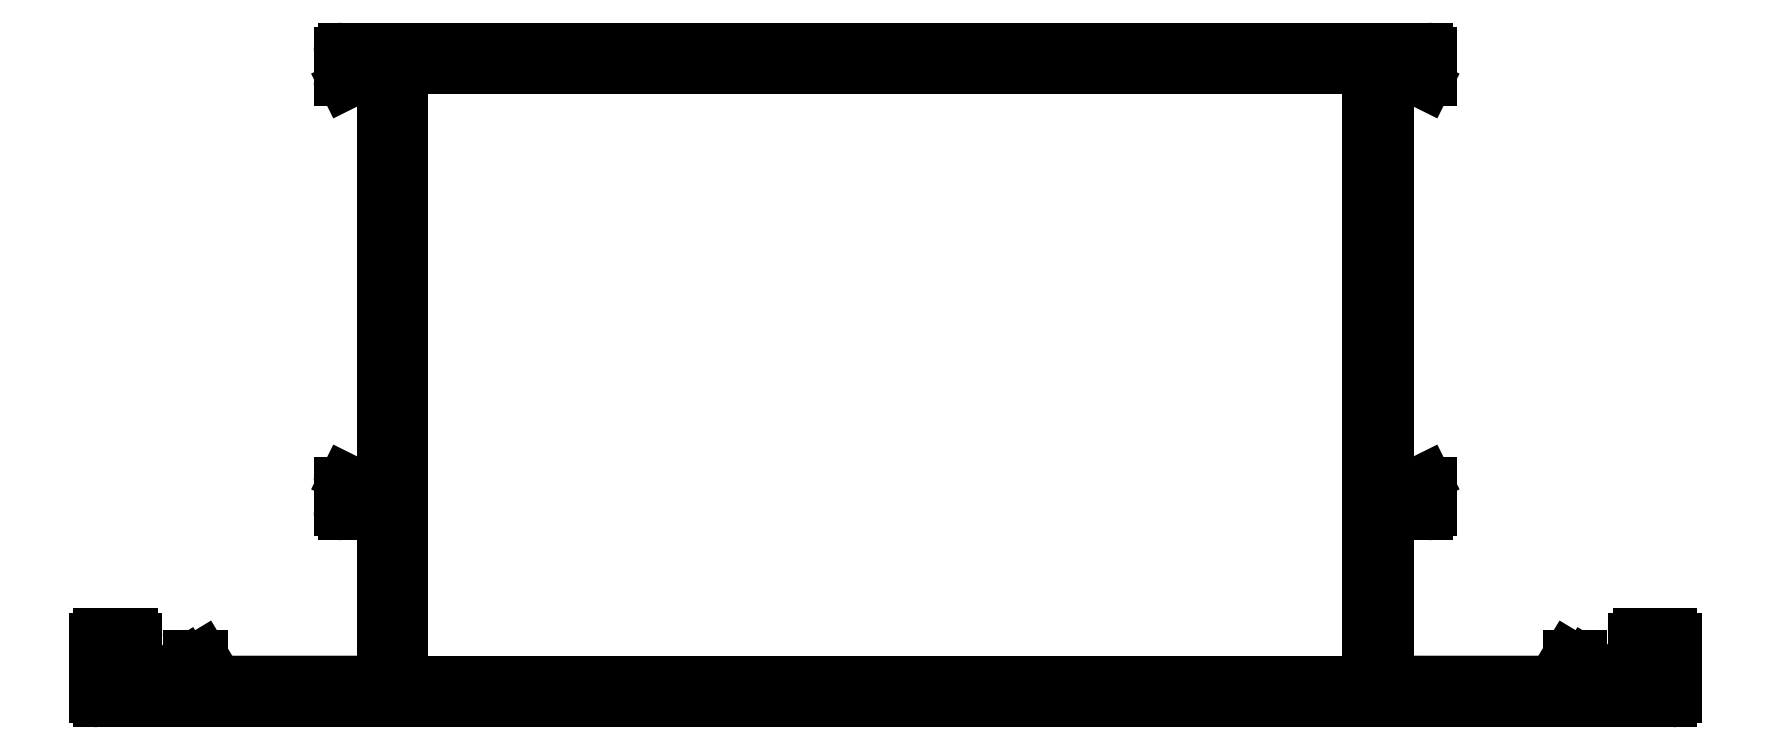
<metadata>
{"format":"dxf","ext":"dxf","renderer":"ezdxf+matplotlib","layout":"modelspace","background":"white","min_lineweight":24,"dpi":150}
</metadata>
<code>
0
SECTION
2
ENTITIES
0
ARC
8
0
10
177.8
20
779.2
30
0
40
0.3
50
180
51
270
0
LINE
8
0
10
177.8
20
778.9
30
0
11
287.2
21
778.9
31
0
0
LINE
8
0
10
177.5
20
783.4
30
0
11
177.5
21
779.2
31
0
0
ARC
8
0
10
287.2
20
779.2
30
0
40
0.3
50
270
51
0
0
ARC
8
0
10
177.8
20
783.4
30
0
40
0.3
50
90
51
180
0
LINE
8
0
10
287.5
20
783.4
30
0
11
287.5
21
779.2
31
0
0
LINE
8
0
10
180.2
20
783.7
30
0
11
177.8
21
783.7
31
0
0
ARC
8
0
10
287.2
20
783.4
30
0
40
0.3
50
0
51
90
0
ARC
8
0
10
180.2
20
783.4
30
0
40
0.3
50
0
51
90
0
LINE
8
0
10
284.8
20
783.7
30
0
11
287.2
21
783.7
31
0
0
LINE
8
0
10
180.5
20
782.7
30
0
11
180.5
21
783.4
31
0
0
ARC
8
0
10
284.8
20
783.4
30
0
40
0.3
50
90
51
180
0
ARC
8
0
10
180.2
20
782.7
30
0
40
0.3
50
270
51
0
0
LINE
8
0
10
284.5
20
782.7
30
0
11
284.5
21
783.4
31
0
0
LINE
8
0
10
178.8
20
782.4
30
0
11
180.2
21
782.4
31
0
0
ARC
8
0
10
284.8
20
782.7
30
0
40
0.3
50
180
51
270
0
LINE
8
0
10
178.8
20
780.2
30
0
11
178.8
21
782.4
31
0
0
LINE
8
0
10
286.2
20
782.4
30
0
11
284.8
21
782.4
31
0
0
LINE
8
0
10
184.8
20
780.2
30
0
11
178.8
21
780.2
31
0
0
LINE
8
0
10
286.2
20
780.2
30
0
11
286.2
21
782.4
31
0
0
LINE
8
0
10
183.8
20
781.7
30
0
11
184.8
21
780.2
31
0
0
LINE
8
0
10
280.3
20
780.2
30
0
11
286.2
21
780.2
31
0
0
ARC
8
0
10
184.1
20
781.9
30
0
40
0.3
50
90
51
211
0
LINE
8
0
10
281.2
20
781.7
30
0
11
280.3
21
780.2
31
0
0
LINE
8
0
10
185.1
20
782.2
30
0
11
184.1
21
782.2
31
0
0
ARC
8
0
10
281
20
781.9
30
0
40
0.3
50
329
51
90
0
LINE
8
0
10
186.2
20
780.4
30
0
11
185.1
21
782.2
31
0
0
LINE
8
0
10
280
20
782.2
30
0
11
281
21
782.2
31
0
0
LINE
8
0
10
197.5
20
780.4
30
0
11
186.2
21
780.4
31
0
0
LINE
8
0
10
278.9
20
780.4
30
0
11
280
21
782.2
31
0
0
LINE
8
0
10
197.5
20
791.9
30
0
11
197.5
21
780.4
31
0
0
LINE
8
0
10
267.5
20
780.4
30
0
11
278.9
21
780.4
31
0
0
LINE
8
0
10
194.8
20
791.9
30
0
11
197.5
21
791.9
31
0
0
LINE
8
0
10
267.5
20
791.9
30
0
11
267.5
21
780.4
31
0
0
ARC
8
0
10
194.8
20
792.2
30
0
40
0.3
50
180
51
270
0
LINE
8
0
10
270.2
20
791.9
30
0
11
267.5
21
791.9
31
0
0
LINE
8
0
10
194.5
20
794.2
30
0
11
194.5
21
792.2
31
0
0
ARC
8
0
10
270.2
20
792.2
30
0
40
0.3
50
270
51
0
0
ARC
8
0
10
194.8
20
794.2
30
0
40
0.3
50
68.2
51
180
0
LINE
8
0
10
270.5
20
794.2
30
0
11
270.5
21
792.2
31
0
0
LINE
8
0
10
197.5
20
793.2
30
0
11
194.9
21
794.5
31
0
0
ARC
8
0
10
270.2
20
794.2
30
0
40
0.3
50
0
51
111.8
0
LINE
8
0
10
197.5
20
823.1
30
0
11
197.5
21
793.2
31
0
0
LINE
8
0
10
267.5
20
793.2
30
0
11
270.1
21
794.5
31
0
0
LINE
8
0
10
194.9
20
821.8
30
0
11
197.5
21
823.1
31
0
0
LINE
8
0
10
267.5
20
823.1
30
0
11
267.5
21
793.2
31
0
0
ARC
8
0
10
194.8
20
822.1
30
0
40
0.3
50
180
51
291.8
0
LINE
8
0
10
270.1
20
821.8
30
0
11
267.5
21
823.1
31
0
0
LINE
8
0
10
194.5
20
824.1
30
0
11
194.5
21
822.1
31
0
0
ARC
8
0
10
270.2
20
822.1
30
0
40
0.3
50
248.2
51
0
0
ARC
8
0
10
194.8
20
824.1
30
0
40
0.3
50
90
51
180
0
LINE
8
0
10
270.5
20
824.1
30
0
11
270.5
21
822.1
31
0
0
LINE
8
0
10
270.2
20
824.4
30
0
11
194.8
21
824.4
31
0
0
ARC
8
0
10
270.2
20
824.1
30
0
40
0.3
50
0
51
90
0
LINE
8
0
10
266
20
822.9
30
0
11
266
21
780.4
31
0
0
LINE
8
0
10
266
20
780.4
30
0
11
199
21
780.4
31
0
0
LINE
8
0
10
199
20
822.9
30
0
11
266
21
822.9
31
0
0
LINE
8
0
10
199
20
780.4
30
0
11
199
21
822.9
31
0
0
ENDSEC
0
EOF

</code>
